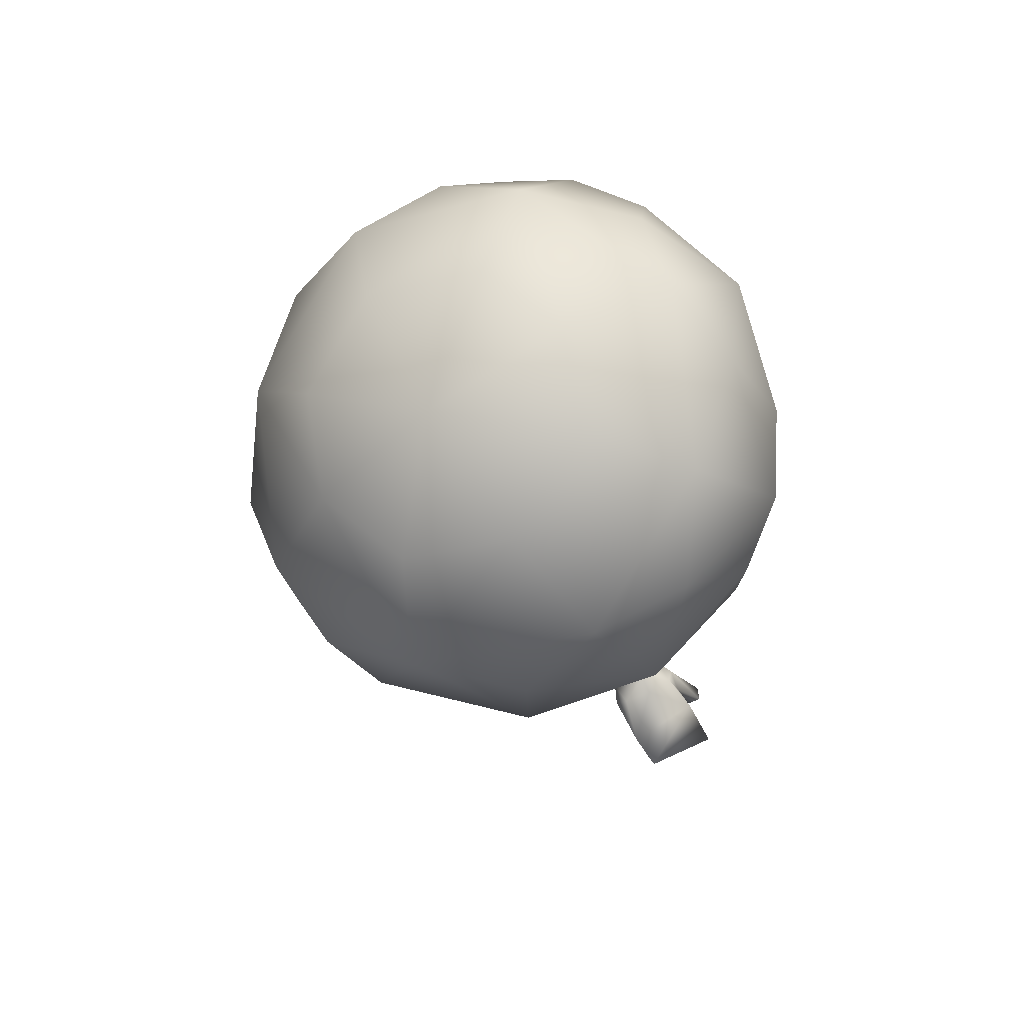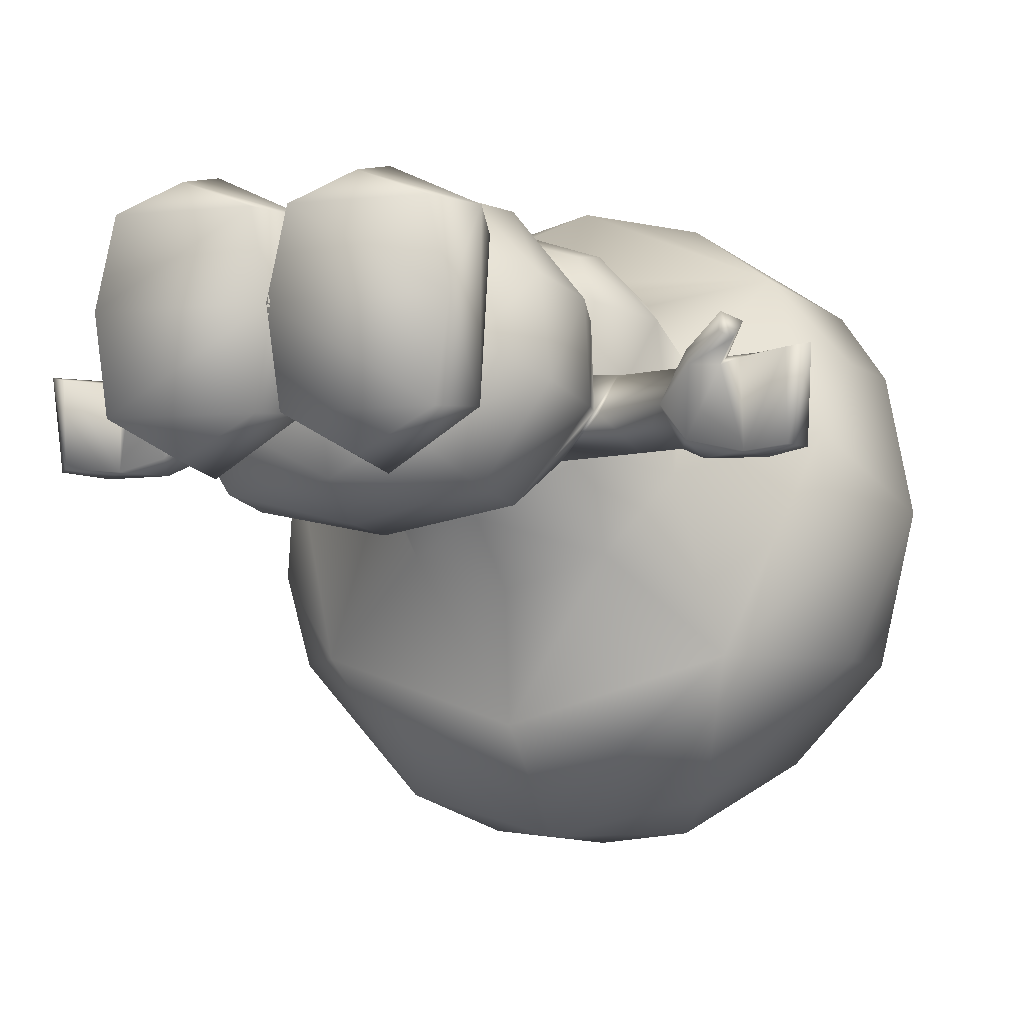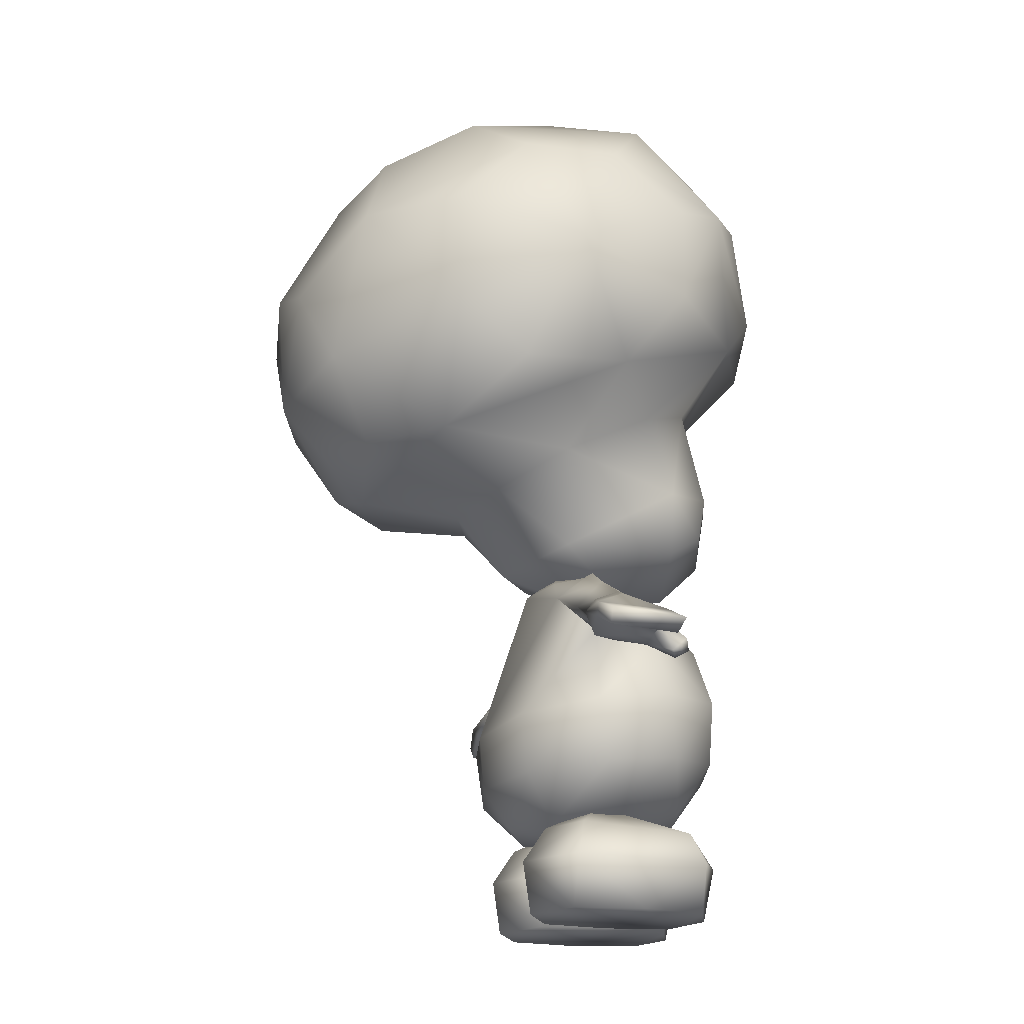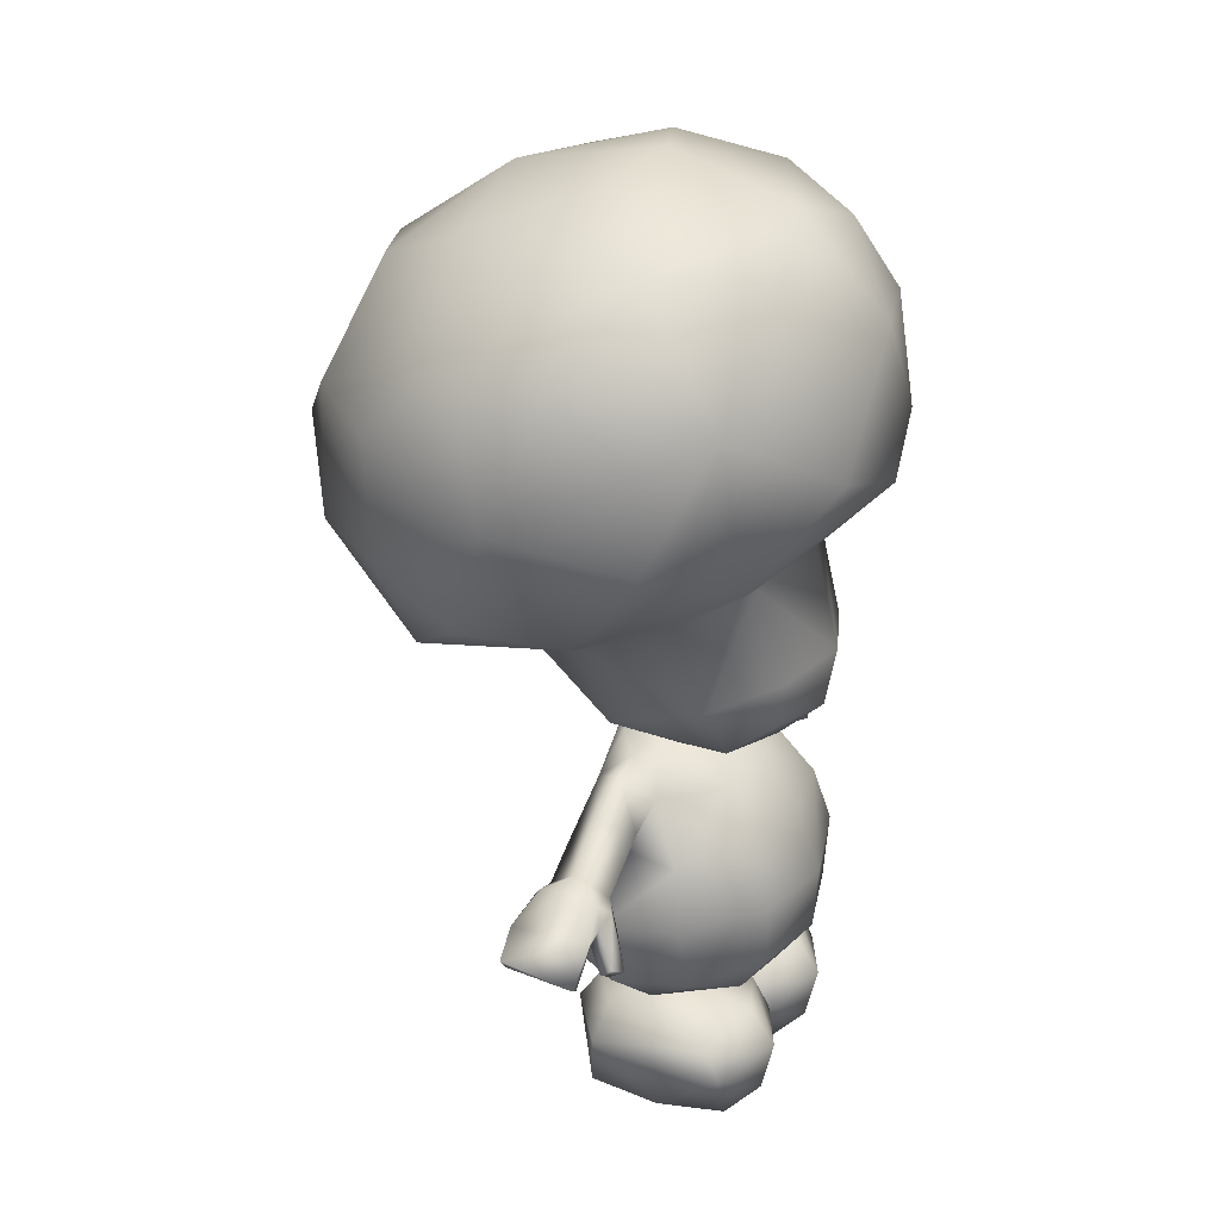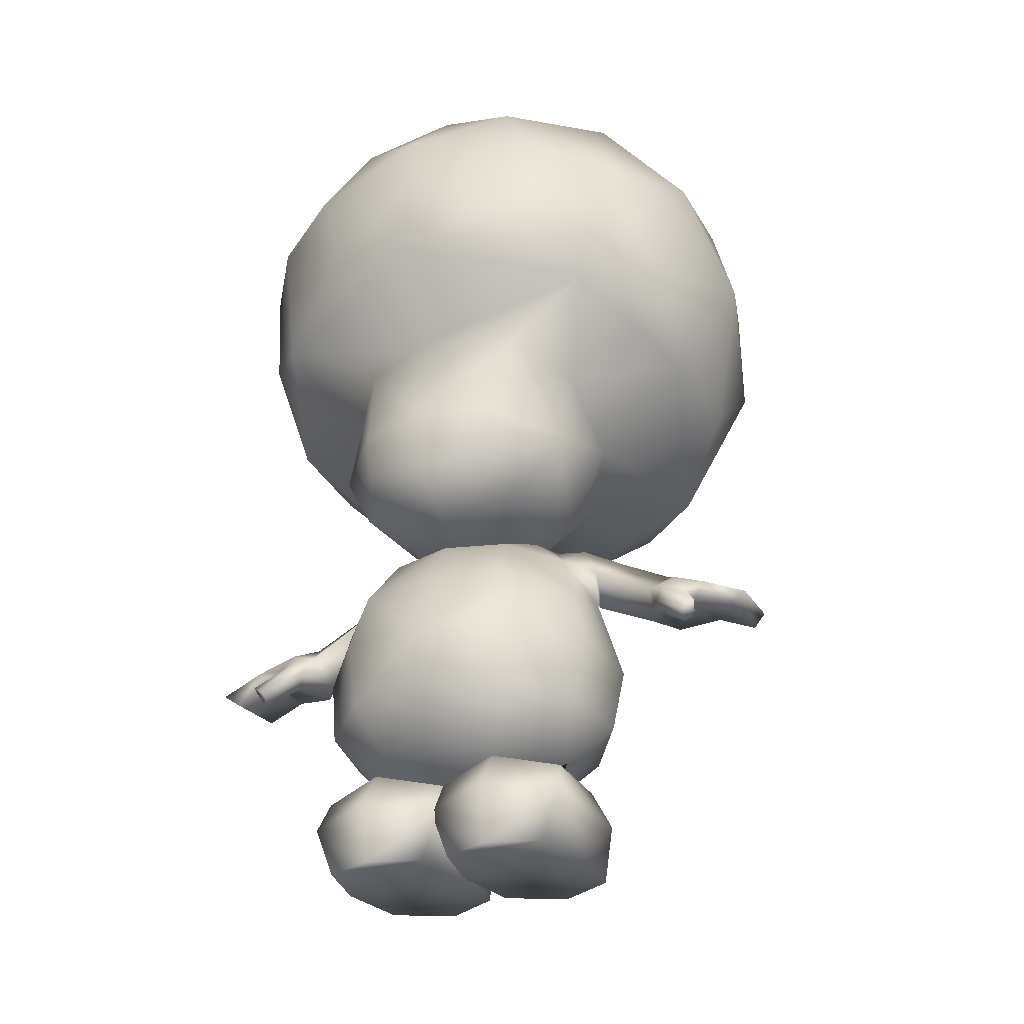
<metadata>
{"format":"obj","ext":"obj","renderer":"f3d","projection":"perspective","resolution":1024,"background":"white","views":[{"elev":71.6,"azim":-119.5,"up":"+Y"},{"elev":-4.3,"azim":20.4,"up":"+Z"},{"elev":-20.2,"azim":-104.5,"up":"+Y"},{"elev":28.7,"azim":-66.2,"up":"+Y"},{"elev":-28.6,"azim":25.7,"up":"+Y"}]}
</metadata>
<code>
v 0.05286 0.3938 0.03845
v 0.09435 0.3624 0.02942
v -0 0.3902 0.01837
v 0 0.2145 -0.03851
v 0.1067 0.2181 -0.0174
v 0 0.1532 -0.03389
v 0.1044 0.1534 -0.008451
v 0 0.1089 -0.002574
v 0.06347 0.1022 0.03113
v 0 0.08605 0.09702
v 0.1122 0.1173 0.0966
v 0.0663 0.1233 0.1796
v 0.1452 0.1688 0.1539
v 0.08554 0.1779 0.2137
v 0.09457 0.2482 0.216
v 0 0.2421 0.2375
v 0.08195 0.3101 0.1997
v 0 0.3135 0.2125
v 0.2034 0.2828 0.06361
v 0.2145 0.307 0.03054
v 0.2255 0.2798 0.03472
v 0.2332 0.3027 0.02221
v 0.2401 0.3163 0.03184
v 0.2858 0.2985 0.02083
v 0.245 0.3236 0.06189
v 0.2811 0.2973 0.1027
v 0.2424 0.3155 0.09359
v 0.2547 0.2963 0.1005
v 0.2317 0.3022 0.1041
v 0.2753 0.2687 0.1236
v 0.2602 0.2586 0.1306
v -0.009677 5e-06 0.03595
v 0.001323 0.05935 0.04061
v 0.001552 5e-06 0.1148
v 0.005251 0.05265 0.1853
v -0.00127 0.08589 0.169
v -0.06897 0.05954 0.2198
v -0.06927 0.09964 0.1917
v -0.1371 0.08542 0.1693
v -0.06919 0.1249 0.08222
v -0.121 0.09746 0.05098
v -0.0691 0.09694 0.02068
v -0.06913 0.05858 -0.005144
v -0.08195 0.3101 0.1997
v -0.09457 0.2482 0.216
v -0.08554 0.1779 0.2137
v -0.1452 0.1688 0.1539
v -0.0663 0.1233 0.1796
v -0.1122 0.1173 0.0966
v -0.06347 0.1022 0.03113
v -0.1044 0.1534 -0.008451
v 0.2142 0.3064 0.09432
v 0.2242 0.2848 0.1051
v 0.2306 0.2716 0.09257
v 0.255 0.2752 0.09154
v 0.2699 0.2868 0.02531
v 0.268 0.2845 0.09758
v 0.3102 0.2626 0.1015
v 0.3274 0.2748 0.1056
v -0.2753 0.2687 0.1236
v -0.2547 0.2963 0.1005
v -0.271 0.2558 0.1091
v -0.255 0.2752 0.09154
v -0.268 0.2845 0.09758
v -0.2699 0.2868 0.02531
v -0.3102 0.2626 0.1015
v -0.3101 0.2677 0.02771
v -0.3274 0.2748 0.1056
v -0.322 0.2829 0.02639
v -0.01447 0 0.1855
v -0.06864 0 0.2066
v -0.1432 0.05216 0.1856
v -0.1397 0.05884 0.041
v 0.271 0.2558 0.1091
v 0.261 0.2495 0.1146
v -0.2811 0.2973 0.1027
v -0.2858 0.2985 0.02083
v -0.245 0.3236 0.06189
v -0.2401 0.3163 0.03184
v -0.2259 0.3323 0.0629
v -0.2145 0.307 0.03054
v -0.2306 0.2716 0.09257
v -0.2255 0.2798 0.03472
v -0.2332 0.3027 0.02221
v 0.1437 0.3114 0.06131
v 0.1499 0.3418 0.09508
v 0.1701 0.3617 0.06108
v 0.1235 0.3868 0.06395
v 0.08941 0.392 0.06427
v -0.2142 0.3064 0.09432
v -0.2242 0.2848 0.1051
v -0.2034 0.2828 0.06361
v -0.261 0.2495 0.1146
v -0.2602 0.2586 0.1306
v -0.06925 4e-06 0.003324
v -0.01755 0.09797 0.05071
v -0.1287 5e-06 0.03614
v -0.1395 4e-06 0.115
v -0.1229 0 0.1857
v -0.1732 0.3279 0.03028
v -0.1701 0.3617 0.06108
v -0.1499 0.3418 0.09508
v -0.1437 0.3114 0.06131
v -0.1388 0.3144 0.06382
v -0.1125 0.3613 0.09953
v -0.1406 0.3021 0.1333
v -0.1652 0.228 0.05771
v -0.1067 0.2181 -0.0174
v 0.1388 0.3144 0.06382
v 0.1732 0.3279 0.03028
v 0.2259 0.3323 0.0629
v -0.2424 0.3155 0.09359
v -0.2317 0.3022 0.1041
v 0.1652 0.228 0.05771
v 0.1406 0.3021 0.1333
v 0.1566 0.2394 0.1427
v -0.08941 0.392 0.06427
v -0.07278 0.3971 0.08758
v -0.06638 0.365 0.1598
v 0.322 0.2829 0.02639
v 0.3101 0.2677 0.02771
v -0.1566 0.2394 0.1427
v -0.1571 0.1604 0.07122
v 0.1571 0.1604 0.07122
v 0 0.1731 0.2324
v -0 0.1214 0.1947
v -0.05286 0.3938 0.03845
v -0.09435 0.3624 0.02942
v 0 0.3683 0.1735
v 0.06638 0.365 0.1598
v -0 0.4206 0.05766
v 0.07278 0.3971 0.08758
v 0.1125 0.3613 0.09953
v -0.1235 0.3868 0.06395
v -0 0.4843 -0.06836
v -0 0.4161 -0.01123
v -0.08673 0.4948 -0.03915
v -0.09663 0.4292 0.04288
v -0.05489 0.3973 0.09867
v -0.1014 0.4274 0.1693
v 0 0.3988 0.1866
v -0.07711 0.4566 0.2127
v 0 0.4447 0.2343
v -0.07898 0.5054 0.2199
v 0 0.5103 0.2456
v -0.08908 0.6087 0.1907
v -0 0.6191 0.2185
v 0.1287 5e-06 0.03614
v 0.1397 0.05884 0.041
v 0.1395 4e-06 0.115
v 0.1432 0.05216 0.1856
v 0.1371 0.08542 0.1693
v 0.06897 0.05954 0.2198
v 0.06927 0.09964 0.1917
v 0.00127 0.08589 0.169
v 0.06919 0.1249 0.08222
v 0.01755 0.09797 0.05071
v 0.0691 0.09694 0.02068
v 0.06913 0.05858 -0.005144
v 0.08908 0.6087 0.1907
v 0.07898 0.5054 0.2199
v 0.07711 0.4566 0.2127
v 0.1014 0.4274 0.1693
v 0.05489 0.3973 0.09867
v 0.09663 0.4292 0.04288
v -0 0.4931 -0.1849
v -0.1828 0.5275 -0.1256
v -0.1373 0.5326 0.03151
v -0.2518 0.5992 0.07106
v -0.138 0.5794 0.1278
v -0.1898 0.6558 0.2161
v -0.001323 0.05935 0.04061
v -0.005251 0.05265 0.1853
v 0.06864 0 0.2066
v 0.1229 0 0.1857
v 0.1035 0.8951 -0.1861
v 0.1518 0.9386 -0.08761
v 0.1769 0.7846 -0.2207
v 0.2591 0.8595 -0.04928
v 0.1796 0.9405 0.1117
v 0.2627 0.8583 0.0584
v 0.2161 0.8176 0.2
v 0.2639 0.7911 0.138
v 0.2567 0.6883 0.1404
v 0.06925 4e-06 0.003324
v 0.009676 5e-06 0.03595
v -0.001552 5e-06 0.1148
v 0.01447 0 0.1855
v 0.121 0.09746 0.05098
v 0.08673 0.4948 -0.03915
v 0.1373 0.5326 0.03151
v 0.1365 0.4885 0.1602
v 0.138 0.5794 0.1278
v -0.1365 0.4885 0.1602
v 0.1828 0.5275 -0.1256
v 0.1006 0.5296 -0.1995
v 0.1383 0.6186 -0.2482
v 0.2518 0.5992 0.07106
v 0.1898 0.6558 0.2161
v -0.2567 0.6883 0.1404
v -0.2161 0.8176 0.2
v -0.09628 0.7381 0.278
v -0.1384 0.8408 0.2461
v -0.09411 0.9249 0.21
v -0.1796 0.9405 0.1117
v -0 0.9601 0.188
v -0 1 0.05824
v -0 0.8778 -0.2251
v -0 0.7455 -0.2945
v 0.09188 0.7112 -0.2835
v 0.2567 0.5935 -0.04766
v -0.1035 0.8951 -0.1861
v -0.1769 0.7846 -0.2207
v -0.1518 0.9386 -0.08761
v -0.2591 0.8595 -0.04928
v -0.2606 0.7791 -0.1301
v -0.2632 0.6576 -0.1279
v -0.1383 0.6186 -0.2482
v -0.09188 0.7112 -0.2835
v -0 0.7026 0.2945
v -0.1006 0.5296 -0.1995
v 0.3035 0.7274 0.006819
v 0.2606 0.7791 -0.1301
v 0.2632 0.6576 -0.1279
v -0.2567 0.5935 -0.04766
v -0.3035 0.7274 0.006819
v -0 0.8617 0.2811
v 0.09628 0.7381 0.278
v 0.09411 0.9249 0.21
v 0.1384 0.8408 0.2461
v -0 0.6039 -0.2842
v 0.1014 0.9832 0.02189
v -0 0.9671 -0.09847
v -0.1014 0.9832 0.02189
v -0.2627 0.8583 0.0584
v -0.2639 0.7911 0.138
v 0 0.3835 0.08973
g 8377_t.obj/AnonymousMesh0
f 1 2 3
f 2 4 3
f 2 5 4
f 5 6 4
f 5 7 6
f 7 8 6
f 7 9 8
f 9 10 8
f 10 11 9
f 11 12 10
f 11 13 12
f 13 14 12
f 13 15 14
f 15 16 14
f 15 17 16
f 17 18 16
f 19 20 21
f 20 22 21
f 20 23 22
f 23 24 22
f 23 25 24
f 25 26 24
f 25 27 26
f 27 28 26
f 27 29 28
f 29 30 28
f 29 31 30
f 32 33 34
f 33 35 34
f 33 36 35
f 36 37 35
f 36 38 37
f 38 39 37
f 38 40 39
f 40 41 39
f 40 42 41
f 42 43 41
f 44 45 16
f 45 46 16
f 45 47 46
f 47 48 46
f 47 49 48
f 49 10 48
f 49 50 10
f 50 8 10
f 50 51 8
f 52 19 53
f 19 54 53
f 19 21 54
f 21 55 54
f 21 56 55
f 56 57 55
f 56 58 57
f 58 26 57
f 58 59 26
f 60 61 62
f 61 63 62
f 61 64 63
f 64 65 63
f 64 66 65
f 66 67 65
f 66 68 67
f 68 69 67
f 34 35 70
f 35 71 70
f 35 37 71
f 37 72 71
f 37 39 72
f 39 73 72
f 39 41 73
f 41 43 73
f 26 28 57
f 28 55 57
f 28 74 55
f 74 54 55
f 74 75 54
f 75 53 54
f 75 31 53
f 68 76 69
f 76 77 69
f 76 78 77
f 78 79 77
f 78 80 79
f 80 81 79
f 62 63 82
f 63 83 82
f 63 65 83
f 65 84 83
f 65 77 84
f 77 79 84
f 19 52 85
f 52 86 85
f 52 87 86
f 87 88 86
f 87 2 88
f 2 89 88
f 90 91 92
f 91 82 92
f 91 93 82
f 93 62 82
f 93 94 62
f 94 60 62
f 95 43 32
f 43 33 32
f 43 96 33
f 96 36 33
f 96 40 36
f 40 38 36
f 95 97 43
f 97 73 43
f 97 98 73
f 98 72 73
f 98 99 72
f 99 71 72
f 81 80 100
f 80 101 100
f 80 90 101
f 90 102 101
f 90 103 102
f 103 104 102
f 105 104 106
f 104 107 106
f 104 108 107
f 108 51 107
f 108 6 51
f 6 8 51
f 109 2 85
f 2 110 85
f 2 87 110
f 87 111 110
f 87 52 111
f 78 112 80
f 112 90 80
f 112 113 90
f 113 91 90
f 113 94 91
f 2 109 5
f 109 114 5
f 109 115 114
f 115 116 114
f 115 15 116
f 117 105 118
f 105 119 118
f 105 106 119
f 106 44 119
f 106 45 44
f 59 120 26
f 120 24 26
f 120 121 24
f 121 56 24
f 121 58 56
f 111 52 27
f 52 29 27
f 52 53 29
f 53 31 29
f 45 122 47
f 122 123 47
f 122 107 123
f 107 51 123
f 15 13 116
f 13 124 116
f 13 11 124
f 11 9 124
f 16 125 14
f 125 12 14
f 125 126 12
f 126 10 12
f 118 127 117
f 127 128 117
f 127 3 128
f 3 4 128
f 104 103 128
f 103 100 128
f 103 92 100
f 92 81 100
f 129 130 131
f 130 132 131
f 130 133 132
f 133 89 132
f 85 86 109
f 86 133 109
f 86 88 133
f 88 89 133
f 104 105 102
f 105 134 102
f 105 117 134
f 117 128 134
f 79 81 84
f 81 83 84
f 81 92 83
f 92 82 83
f 75 74 31
f 74 30 31
f 74 28 30
f 119 44 129
f 44 18 129
f 44 16 18
f 20 111 23
f 111 25 23
f 111 27 25
f 85 110 19
f 110 20 19
f 110 111 20
f 15 115 17
f 115 130 17
f 115 133 130
f 116 124 114
f 124 7 114
f 124 9 7
f 3 131 1
f 131 132 1
f 132 89 1
f 89 2 1
f 130 129 17
f 129 18 17
f 3 127 131
f 127 118 131
f 104 128 108
f 128 4 108
f 58 121 59
f 121 120 59
f 102 134 101
f 134 128 101
f 71 99 70
f 99 98 70
f 21 22 56
f 22 24 56
f 40 96 42
f 96 43 42
f 16 46 125
f 46 48 125
f 125 48 126
f 48 10 126
f 68 66 76
f 66 64 76
f 51 50 123
f 50 49 123
f 34 97 32
f 97 95 32
f 65 67 77
f 67 69 77
f 45 106 122
f 106 107 122
f 70 98 34
f 98 97 34
f 129 131 119
f 131 118 119
f 78 76 112
f 76 61 112
f 112 61 113
f 61 60 113
f 103 90 92
f 101 128 100
f 93 91 94
f 76 64 61
f 6 108 4
f 123 49 47
f 115 109 133
f 5 114 7
f 113 60 94
f 135 136 137
f 136 138 137
f 136 139 138
f 139 140 138
f 139 141 140
f 141 142 140
f 141 143 142
f 143 144 142
f 143 145 144
f 145 146 144
f 145 147 146
f 148 149 150
f 149 151 150
f 149 152 151
f 152 153 151
f 152 154 153
f 154 155 153
f 154 156 155
f 156 157 155
f 156 158 157
f 158 159 157
f 147 145 160
f 145 161 160
f 145 143 161
f 143 162 161
f 143 141 162
f 141 163 162
f 141 164 163
f 164 165 163
f 164 136 165
f 135 137 166
f 137 167 166
f 137 168 167
f 168 169 167
f 168 170 169
f 170 171 169
f 170 146 171
f 146 147 171
f 159 172 157
f 172 155 157
f 172 173 155
f 173 153 155
f 173 174 153
f 174 151 153
f 174 175 151
f 175 150 151
f 176 177 178
f 177 179 178
f 177 180 179
f 180 181 179
f 180 182 181
f 182 183 181
f 182 184 183
f 185 186 159
f 186 172 159
f 186 187 172
f 187 173 172
f 187 188 173
f 188 174 173
f 185 159 148
f 159 149 148
f 159 189 149
f 189 152 149
f 189 156 152
f 156 154 152
f 174 188 175
f 188 150 175
f 188 187 150
f 187 148 150
f 187 186 148
f 186 185 148
f 135 190 136
f 190 165 136
f 190 191 165
f 191 192 165
f 191 193 192
f 193 160 192
f 137 138 168
f 138 194 168
f 138 140 194
f 140 142 194
f 135 166 190
f 166 195 190
f 166 196 195
f 196 197 195
f 191 198 193
f 198 199 193
f 198 184 199
f 184 182 199
f 169 171 200
f 171 201 200
f 171 202 201
f 202 203 201
f 203 204 201
f 204 205 201
f 204 206 205
f 206 207 205
f 176 178 208
f 178 209 208
f 178 210 209
f 168 194 170
f 194 146 170
f 194 144 146
f 190 195 191
f 195 198 191
f 195 211 198
f 212 213 214
f 213 215 214
f 213 216 215
f 216 213 217
f 213 218 217
f 213 219 218
f 193 199 160
f 199 147 160
f 199 220 147
f 166 167 221
f 167 218 221
f 167 217 218
f 181 222 179
f 222 223 179
f 222 224 223
f 225 226 217
f 226 216 217
f 226 215 216
f 210 178 197
f 178 224 197
f 203 202 227
f 202 220 227
f 212 208 213
f 208 209 213
f 211 195 224
f 195 197 224
f 220 199 228
f 199 182 228
f 207 206 180
f 206 229 180
f 180 229 182
f 229 230 182
f 209 210 231
f 210 197 231
f 207 232 233
f 232 177 233
f 156 189 158
f 189 159 158
f 206 204 227
f 204 203 227
f 208 212 233
f 212 214 233
f 147 220 171
f 220 202 171
f 166 221 231
f 221 218 231
f 209 231 219
f 231 218 219
f 207 233 234
f 233 214 234
f 207 234 205
f 234 214 205
f 214 215 205
f 215 235 205
f 205 235 201
f 235 236 201
f 169 225 167
f 225 217 167
f 136 237 139
f 237 141 139
f 220 228 227
f 228 230 227
f 206 227 229
f 227 230 229
f 177 176 233
f 176 208 233
f 197 196 231
f 196 166 231
f 160 161 192
f 161 162 192
f 136 164 237
f 164 141 237
f 162 163 192
f 163 165 192
f 177 232 180
f 232 207 180
f 181 183 222
f 183 184 222
f 184 198 222
f 198 211 222
f 179 223 178
f 223 224 178
f 225 169 226
f 169 200 226
f 200 236 226
f 236 235 226
f 213 209 219
f 182 230 228
f 201 236 200
f 144 194 142
f 224 222 211
f 235 215 226

</code>
